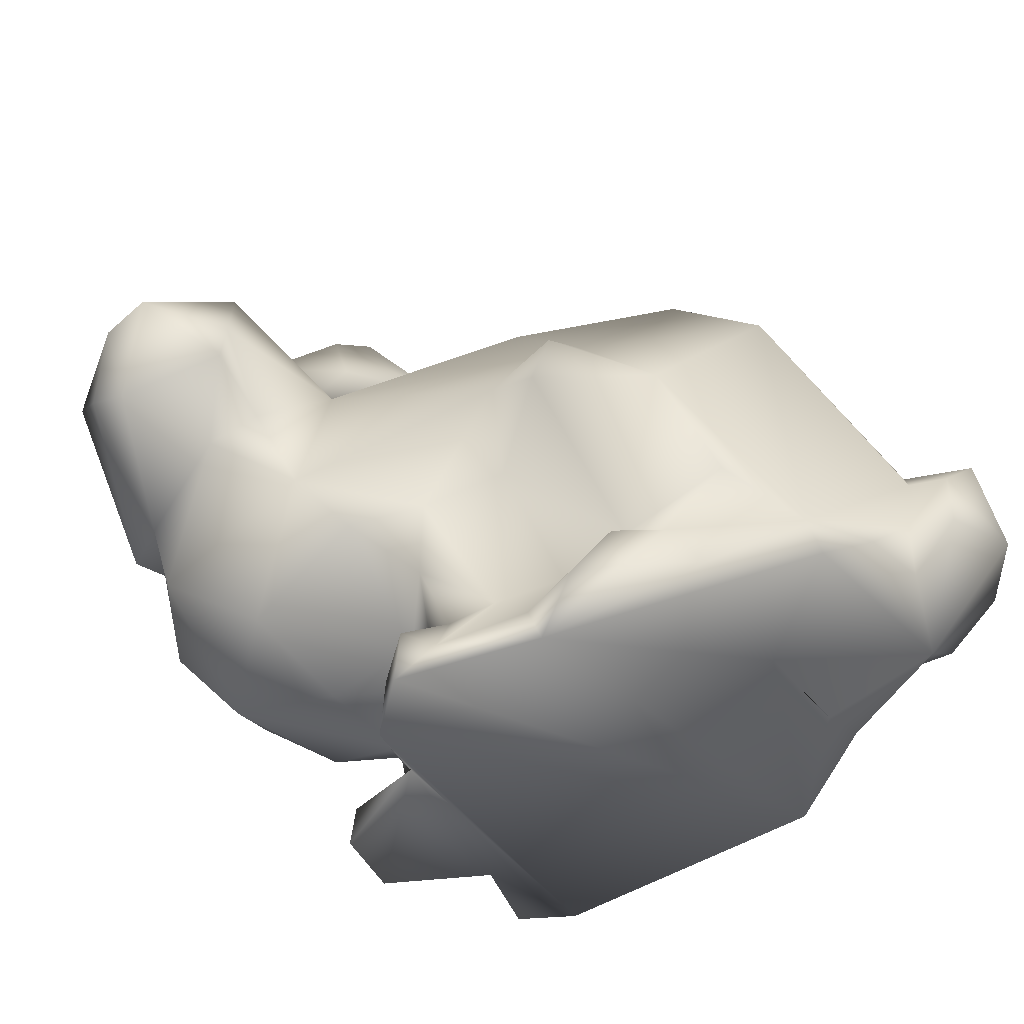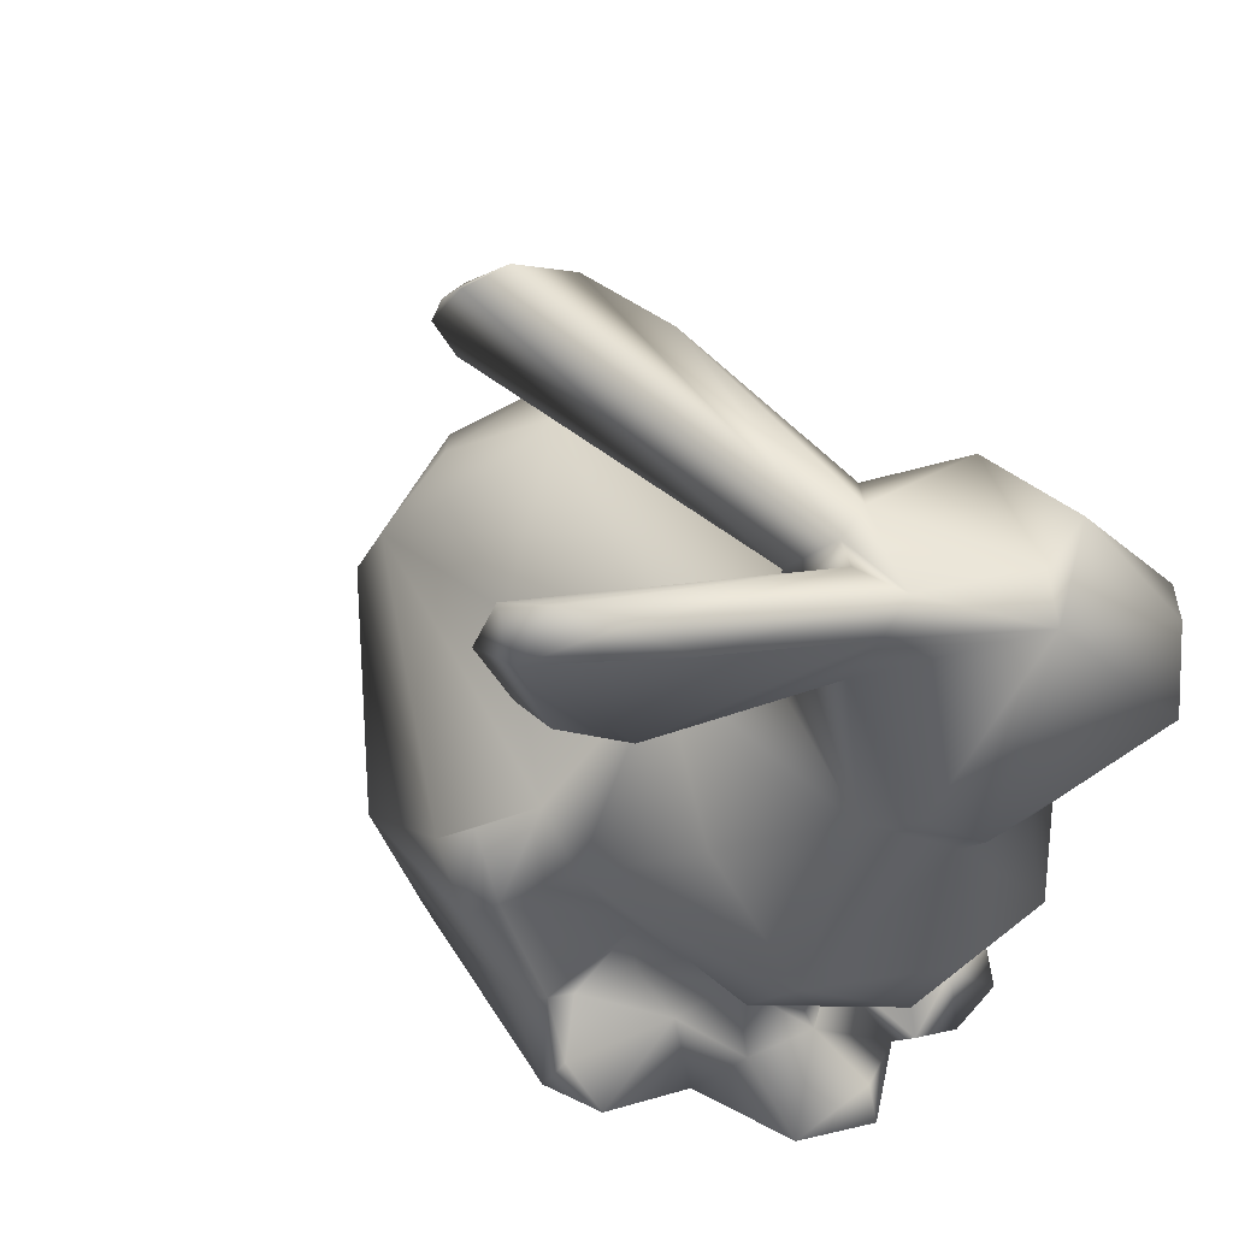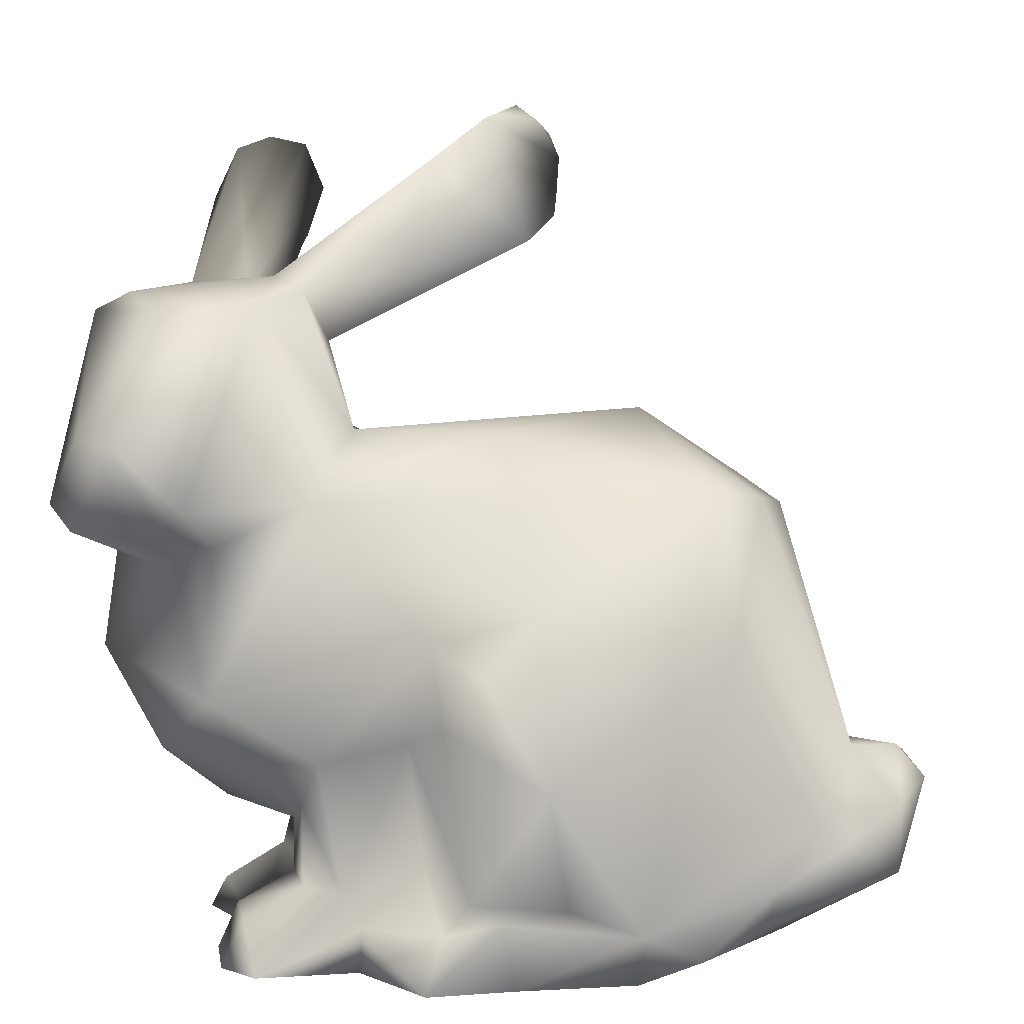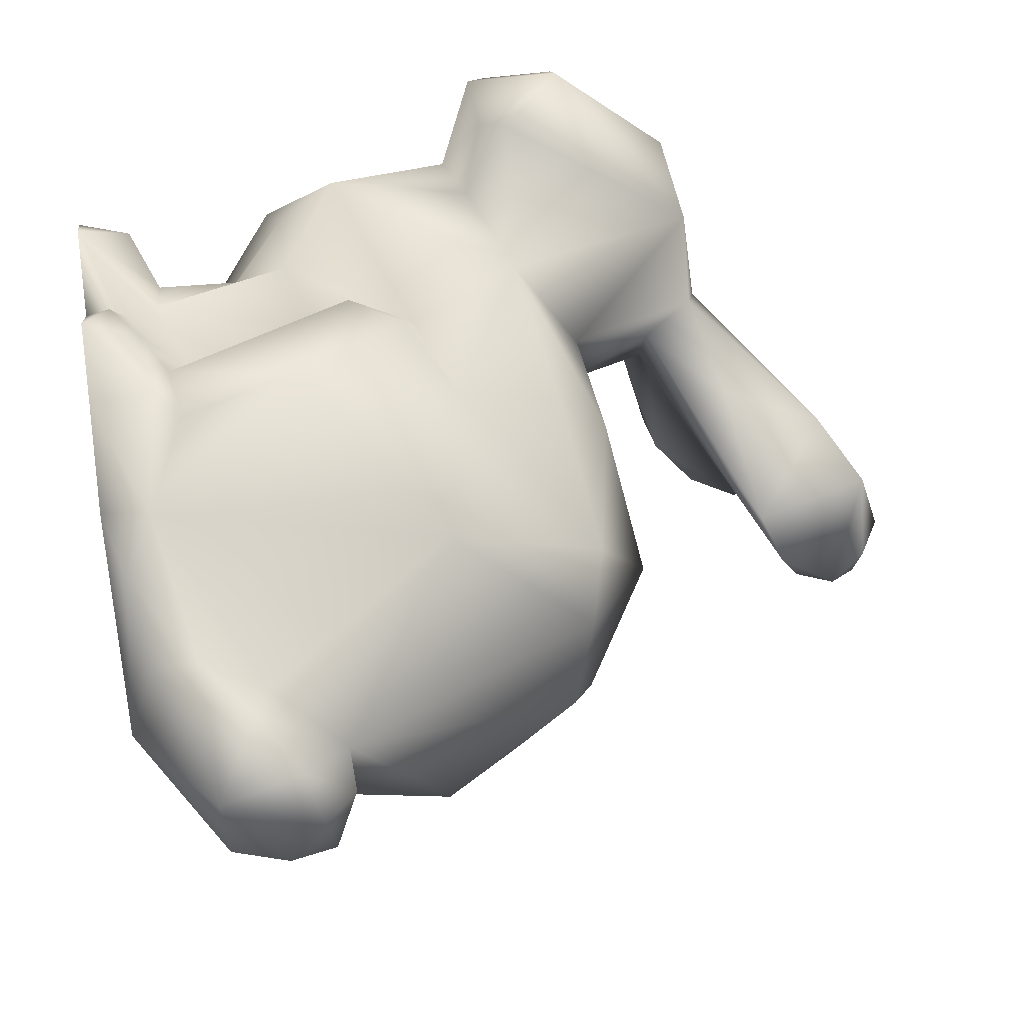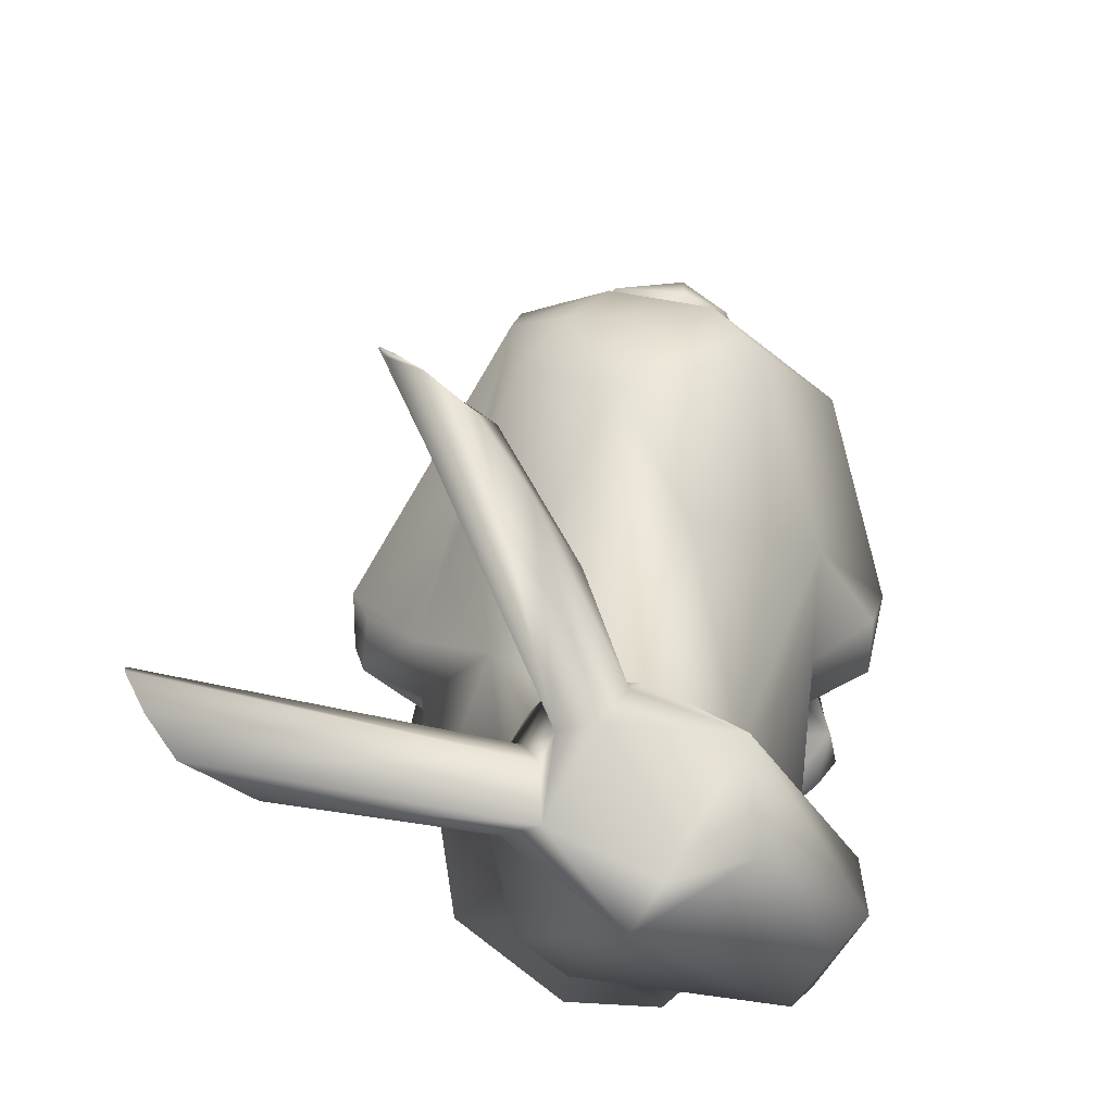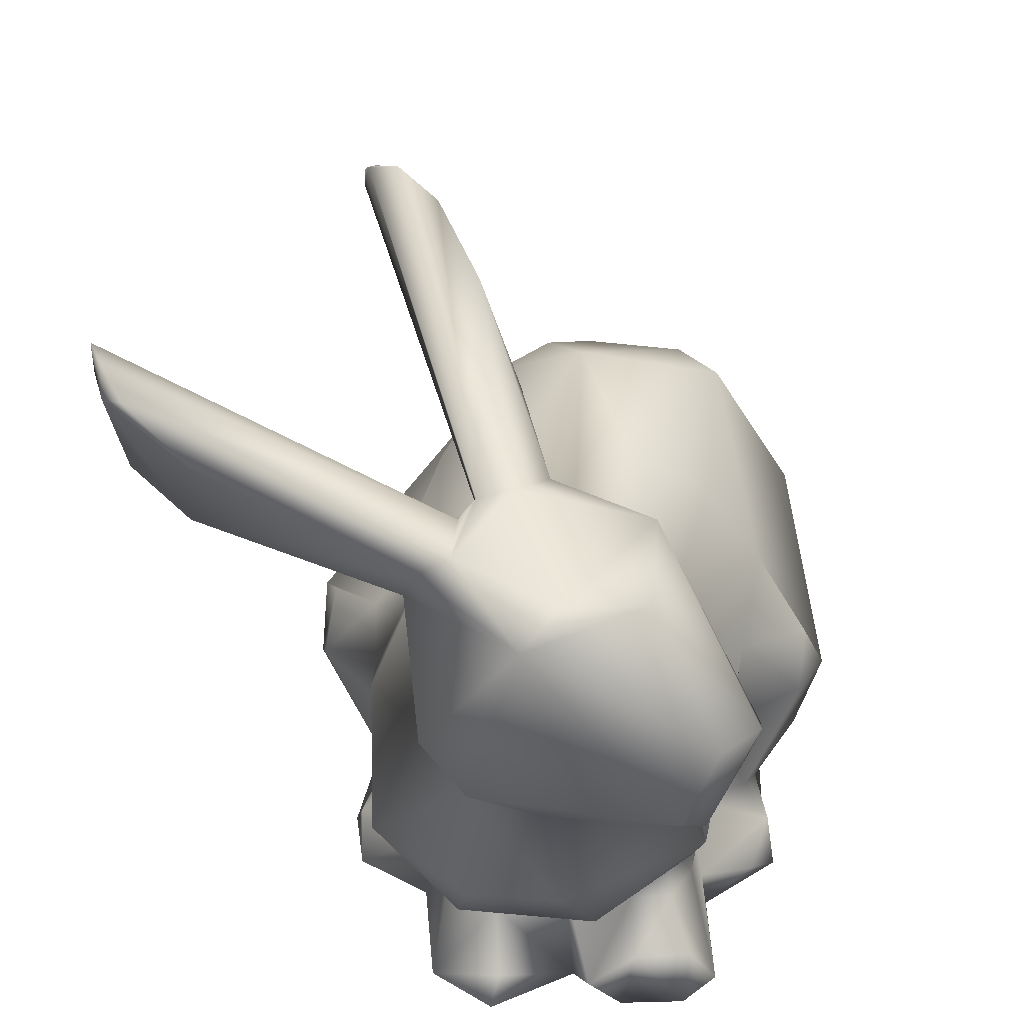
<metadata>
{"format":"obj","ext":"obj","renderer":"f3d","projection":"perspective","resolution":1024,"background":"white","views":[{"elev":42.1,"azim":-20.5,"up":"+Z"},{"elev":41.3,"azim":-129.4,"up":"+Y"},{"elev":8.9,"azim":4.9,"up":"+Y"},{"elev":51.0,"azim":80.6,"up":"+Z"},{"elev":69.3,"azim":-85.3,"up":"+Y"},{"elev":41.9,"azim":-78.0,"up":"+Y"}]}
</metadata>
<code>
v -0.939 2.769 -0.8942
v -0.9083 2.908 -1.496
v -0.7823 2.762 -0.8904
v -0.1749 1.961 -1.194
v 0.1543 2.326 -1.05
v 0.7853 2.151 -0.9918
v -0.7635 1.154 -0.2284
v -0.7841 1.001 -0.3706
v -0.8335 1 -0.2581
v -0.2283 1.686 -0.08159
v -0.1514 1.983 -0.02237
v -0.4937 1.619 -0.06962
v 0.861 1.245 -0.8912
v 0.8536 1 -0.5504
v 0.6336 1 -0.8071
v 1.213 1.232 -0.4329
v 1.287 1.519 -0.4794
v 1.209 1.477 -0.3302
v -0.8397 2.38 0.101
v -0.8875 2.298 0.07734
v -0.8053 2.244 -0.1358
v -1.192 1.861 -0.6739
v -1.08 1.642 -0.7238
v -1.193 1.899 -0.3924
v -1.005 1.598 -0.3227
v 0.05579 1.186 0.03564
v 0.2553 1.264 0.1359
v -0.03911 1.234 0.01157
v 0.006434 1.937 0.1542
v 0.1632 2.08 -0.02477
v -0.3656 1.125 -0.07699
v -0.2617 1.08 0.07621
v -0.1106 1.167 0.1032
v -0.5418 2.359 -0.236
v 0.08097 2.396 -0.1912
v 0.01906 2.556 -0.4159
v -0.1948 1.292 -0.1599
v 1.054 1.369 -0.2358
v 1.065 1.617 -0.4467
v 0.9551 1.413 -0.2691
v 0.7845 2.376 -0.3942
v 0.8444 2.316 -0.7044
v 0.7104 2.392 -0.8186
v -0.8301 2.943 -1.564
v 0.05073 3.097 -0.9512
v 0.1203 3.168 -1.111
v -0.08526 3.48 -0.9829
v -1.039 3.217 -1.431
v -0.8183 3.217 -1.748
v -0.9953 2.903 -0.8438
v -1.004 2.932 -0.1996
v -1.099 2.967 -0.4308
v -1.227 2.906 -0.5106
v 0.04909 3.468 -1.22
v -0.7319 2.972 -0.7351
v -0.001674 3.518 -1.117
v -0.3732 1 -0.05585
v -0.09378 1.92 -1.351
v -0.2049 1.737 -1.364
v -0.291 1.79 -1.175
v -0.6729 1.358 -0.7387
v -0.8463 1.408 -0.5059
v -0.7058 1.206 -0.6915
v -0.8434 1 -0.8716
v -0.8834 1.1 -0.6448
v -0.5335 2.807 -0.6255
v -0.302 3.033 -0.7008
v -1.16 2.213 -0.4603
v -1.142 2.23 -0.6694
v -0.9659 2.188 -0.1493
v -0.8094 1.808 -0.02981
v -0.6006 1.241 -0.2745
v -1.261 2.379 -0.05887
v -1.186 2.309 0.001754
v -0.786 1 -0.06486
v 0.4918 1 -1.125
v 0.4651 1.14 -0.01982
v 0.8547 1.227 -0.2413
v 0.9873 1.201 -0.2355
v -0.5781 2.796 -0.7681
v -0.7357 2.85 -0.8171
v -1.158 2.581 0.02907
v -1.045 2.575 0.1187
v -0.7896 3.387 -1.77
v -0.8078 2.955 -0.7691
v -0.7323 3.238 -1.796
v -0.1545 1 0.1389
v -0.4418 2.549 -0.512
v -0.5553 2.558 -0.8207
v -0.9817 2.31 -0.8576
v -1.213 2.304 -0.6603
v -0.6406 1.159 -0.8718
v -0.627 1.472 -0.9147
v -0.6171 1.379 -0.3674
v -0.7128 1.626 -0.07979
v 0.3293 1 -0.392
v 0.5352 1 -0.7044
v 0.533 1 -0.7041
v 0.8119 1.087 -0.2994
v -0.7027 3.002 -0.6307
v -0.9792 2.975 -0.7481
v 0.6518 1.289 -1.188
v 0.6788 1.188 -1.082
v -0.06336 1.171 -1.229
v -0.09889 1.633 -1.407
v 0.0003095 1.844 -1.409
v -0.5706 1.32 -0.4932
v -0.1022 1.787 0.1597
v 0.6284 2.425 -0.2474
v 0.7042 1.966 -0.003507
v -0.8994 3.414 -1.703
v -0.9986 3.374 -1.618
v -0.5997 2.963 -0.5546
v 1.056 1.586 -0.7006
v 0.9409 1.914 -0.9786
v 1.171 1.409 -0.8119
v 1.269 1.41 -0.6797
v 1.211 1.243 -0.6788
v -0.778 3.076 -1.724
v -0.8459 3.017 -1.679
v 0.09598 3.425 -1.242
v 0.06198 3.468 -1.201
v -0.5539 1.228 -0.1517
v -0.7169 1.153 -0.06091
v -0.2465 3.347 -0.829
v 0.4138 2.609 -0.6558
v -0.3473 2.419 -0.9473
v 0.5377 2.394 -0.9478
v -0.558 1.471 -0.1732
v -0.427 1.217 -0.1051
v 1.068 1.211 -0.8266
v -0.9638 1.811 -1.011
v -0.7965 1.624 -1.03
v -0.6845 2.946 -0.2419
v 0.2054 1.617 0.21
v -0.6696 1 0.02074
v 1.198 1.62 -0.4729
v 0.1261 3.351 -1.254
v 1.233 1.548 -0.6974
v -0.5614 1.189 -0.4943
v -0.9351 1 -0.6592
v -0.7509 1 -0.4286
v 0.1214 3.22 -1.189
v -0.4308 1.194 -0.953
v -0.4366 1 -1.211
v -0.5237 1 -0.9701
v -0.3115 1.114 -1.239
v -0.255 1 -1.276
v -1.144 2.414 -0.8108
v -0.6838 2.123 -1.074
v -0.2898 1.454 -0.9969
v -0.2725 1.245 -0.9518
v 0.6349 1.053 -0.08116
v 0.448 1 -0.01618
v 0.09708 1 0.06648
v -0.2122 1.229 -1.127
v -0.1671 1.214 -1.185
g
f 1 2 3
f 4 5 6
f 7 8 9
f 10 11 12
f 13 14 15
f 16 17 18
f 19 20 21
f 22 23 24
f 23 25 24
f 26 27 28
f 29 30 11
f 31 32 33
f 34 35 36
f 33 28 37
f 33 26 28
f 38 39 40
f 41 42 43
f 2 44 3
f 45 46 47
f 48 49 50
f 51 52 53
f 54 55 56
f 57 32 31
f 58 59 4
f 59 60 4
f 61 62 23
f 63 64 65
f 66 45 67
f 24 68 69
f 70 24 71
f 8 7 72
f 21 20 70
f 73 68 74
f 75 9 76
f 27 26 77
f 78 79 38
f 80 81 55
f 82 74 83
f 84 85 86
f 87 33 32
f 66 88 89
f 90 69 91
f 92 63 93
f 63 61 93
f 25 94 95
f 96 97 98
f 79 99 14
f 100 55 101
f 102 103 76
f 102 104 105
f 59 58 105
f 58 106 105
f 63 107 61
f 28 108 10
f 109 110 41
f 111 49 112
f 77 40 110
f 88 66 113
f 53 73 82
f 114 115 39
f 116 117 118
f 119 120 86
f 121 54 122
f 123 72 7
f 123 7 124
f 113 67 125
f 125 67 45
f 126 127 88
f 43 6 128
f 58 4 106
f 4 6 106
f 5 4 127
f 127 89 88
f 12 71 95
f 95 129 12
f 100 113 125
f 101 50 53
f 53 52 101
f 102 13 103
f 115 114 13
f 102 115 13
f 129 123 130
f 129 130 12
f 130 10 12
f 118 14 131
f 118 16 14
f 55 47 56
f 13 15 103
f 103 15 76
f 14 13 131
f 38 16 18
f 38 79 16
f 47 55 125
f 55 100 125
f 21 34 19
f 22 132 23
f 132 133 23
f 62 25 23
f 134 51 83
f 108 28 135
f 27 135 28
f 14 98 15
f 98 76 15
f 98 96 76
f 48 50 101
f 48 101 112
f 31 33 37
f 57 31 136
f 130 37 10
f 130 31 37
f 136 31 130
f 75 7 9
f 75 124 7
f 69 90 132
f 69 132 22
f 109 126 36
f 18 39 38
f 18 137 39
f 126 41 43
f 126 109 41
f 123 124 136
f 123 136 130
f 18 17 137
f 47 122 56
f 46 138 47
f 47 138 122
f 122 54 56
f 138 121 122
f 45 47 125
f 70 20 74
f 39 137 114
f 137 139 114
f 112 49 48
f 82 51 53
f 82 83 51
f 45 66 80
f 45 80 46
f 87 32 57
f 94 107 72
f 107 140 72
f 13 114 116
f 139 116 114
f 133 61 23
f 133 93 61
f 107 94 62
f 63 92 64
f 61 107 62
f 64 141 65
f 139 137 17
f 139 17 117
f 113 66 67
f 131 13 116
f 22 24 69
f 74 20 83
f 20 19 83
f 70 68 24
f 95 71 25
f 71 24 25
f 140 8 72
f 8 140 142
f 136 124 75
f 138 46 143
f 144 145 146
f 145 144 147
f 68 91 69
f 68 70 74
f 68 73 91
f 40 78 38
f 9 148 76
f 127 4 60
f 80 55 54
f 64 92 146
f 132 60 133
f 90 149 1
f 132 90 150
f 90 1 3
f 138 54 121
f 151 93 60
f 144 93 152
f 152 93 151
f 3 89 90
f 90 89 127
f 80 54 138
f 144 92 93
f 60 132 150
f 60 93 133
f 3 81 80
f 92 144 146
f 3 80 89
f 73 74 82
f 2 120 44
f 119 44 120
f 33 87 26
f 153 77 154
f 26 155 77
f 155 154 77
f 26 87 155
f 85 81 86
f 89 80 66
f 55 81 85
f 149 90 91
f 99 79 78
f 94 72 129
f 72 123 129
f 129 95 94
f 25 62 94
f 86 44 119
f 81 3 44
f 53 1 149
f 81 44 86
f 1 50 2
f 91 53 149
f 49 120 2
f 91 73 53
f 53 50 1
f 50 49 2
f 151 60 59
f 156 151 157
f 152 151 156
f 151 59 157
f 138 143 80
f 80 143 46
f 154 96 14
f 87 57 155
f 136 75 57
f 76 57 75
f 57 154 155
f 96 57 76
f 154 57 96
f 96 98 14
f 154 14 153
f 14 16 79
f 14 99 153
f 101 85 112
f 113 100 134
f 100 52 134
f 52 51 134
f 55 85 101
f 112 85 111
f 101 52 100
f 111 85 84
f 11 108 29
f 108 135 29
f 110 30 135
f 34 30 35
f 157 148 147
f 21 70 71
f 71 12 11
f 135 30 29
f 30 110 109
f 21 71 34
f 30 34 11
f 71 11 34
f 157 104 148
f 115 6 42
f 148 145 147
f 6 43 42
f 17 16 117
f 16 118 117
f 106 102 105
f 106 6 115
f 76 104 102
f 115 102 106
f 104 76 148
f 104 157 105
f 105 157 59
f 140 107 63
f 144 156 147
f 157 147 156
f 156 144 152
f 108 11 10
f 10 37 28
f 40 39 110
f 65 141 142
f 63 142 140
f 63 65 142
f 86 120 49
f 41 110 39
f 84 49 111
f 84 86 49
f 135 77 110
f 153 99 78
f 77 78 40
f 77 153 78
f 135 27 77
f 34 134 19
f 134 88 113
f 134 83 19
f 134 34 88
f 42 41 39
f 115 42 39
f 64 142 141
f 9 8 142
f 142 64 146
f 146 148 142
f 148 9 142
f 148 146 145
f 131 116 118
f 139 117 116
f 88 34 36
f 126 88 36
f 6 5 128
f 126 5 127
f 126 43 128
f 5 126 128
f 127 60 150
f 90 127 150
f 35 109 36
f 30 109 35

</code>
